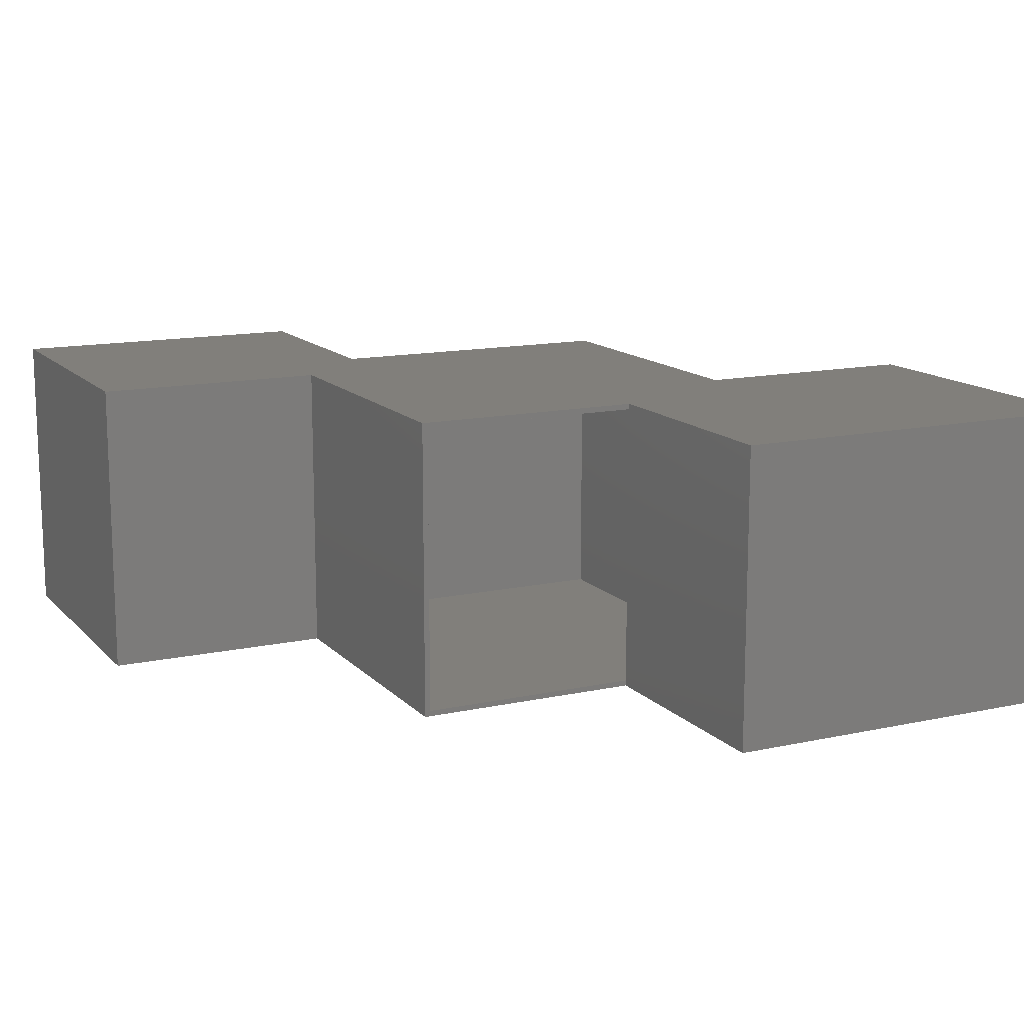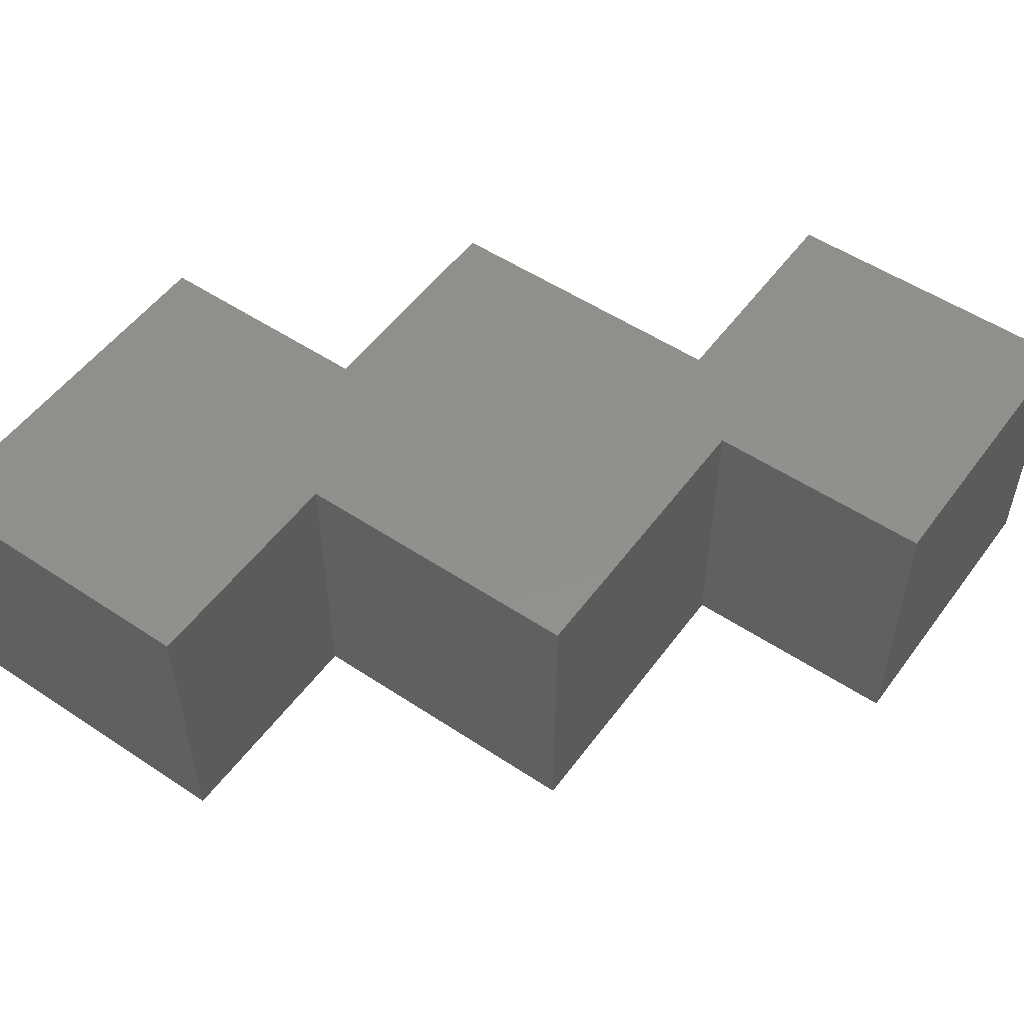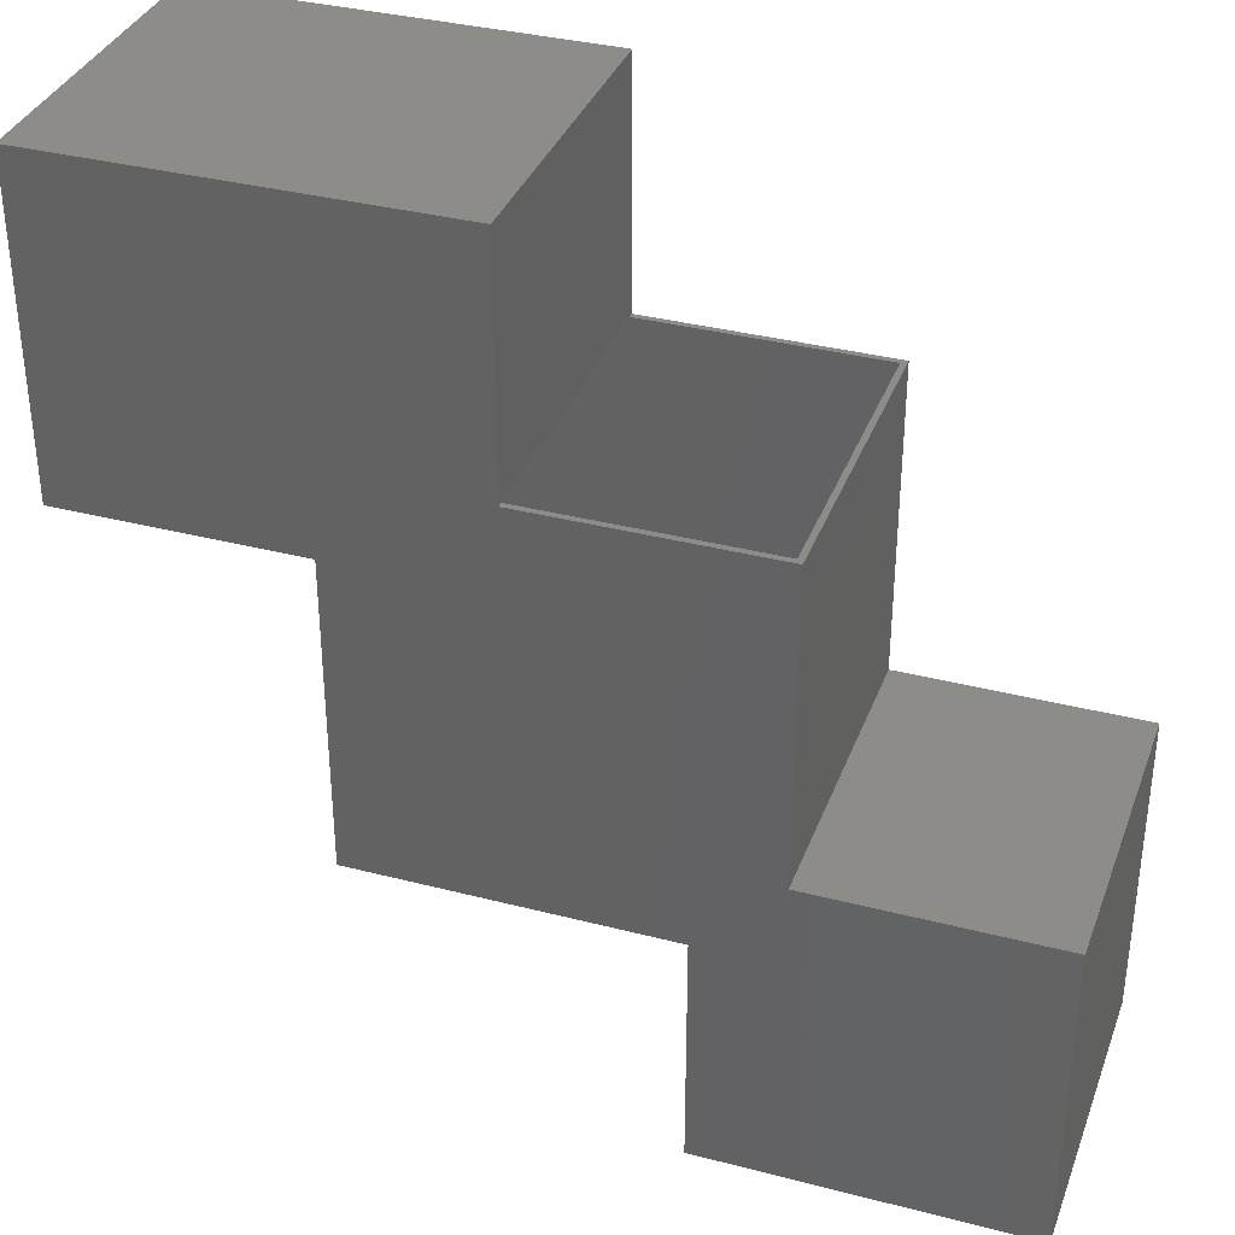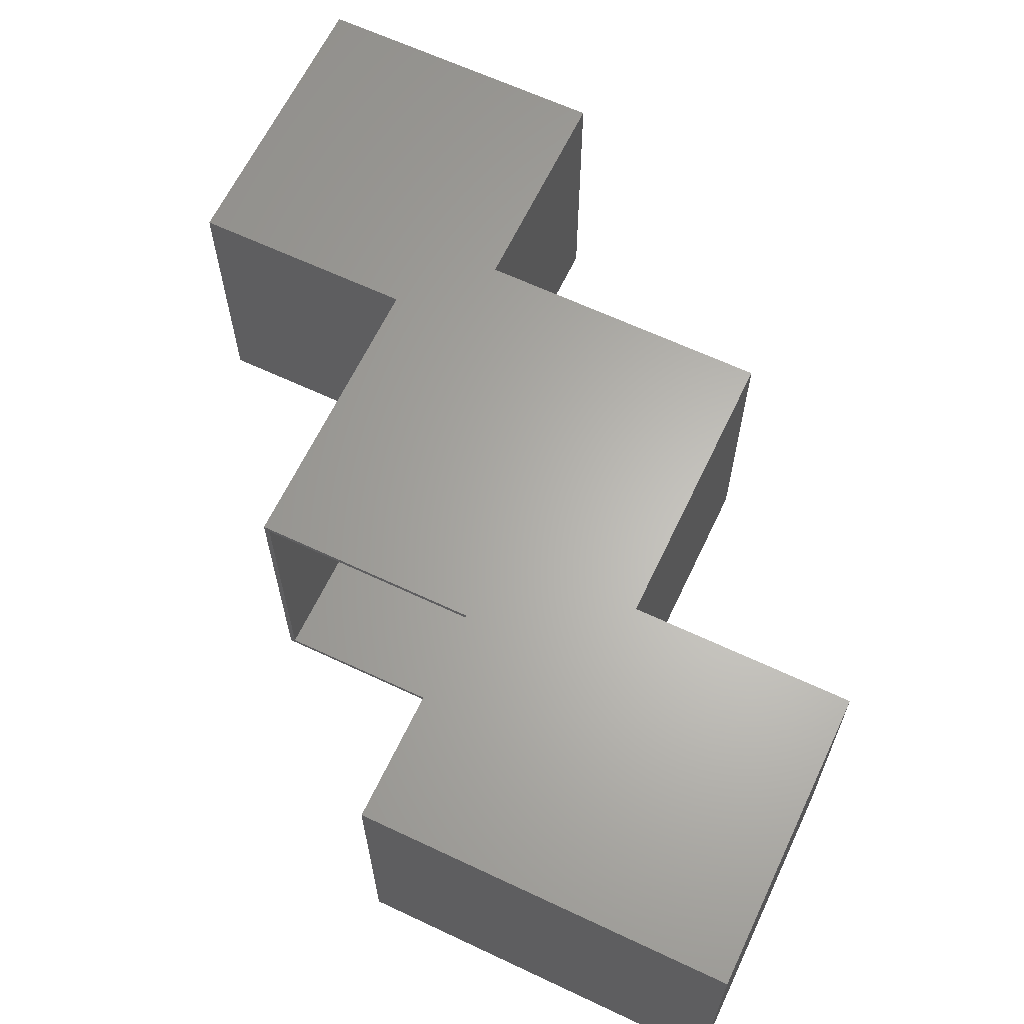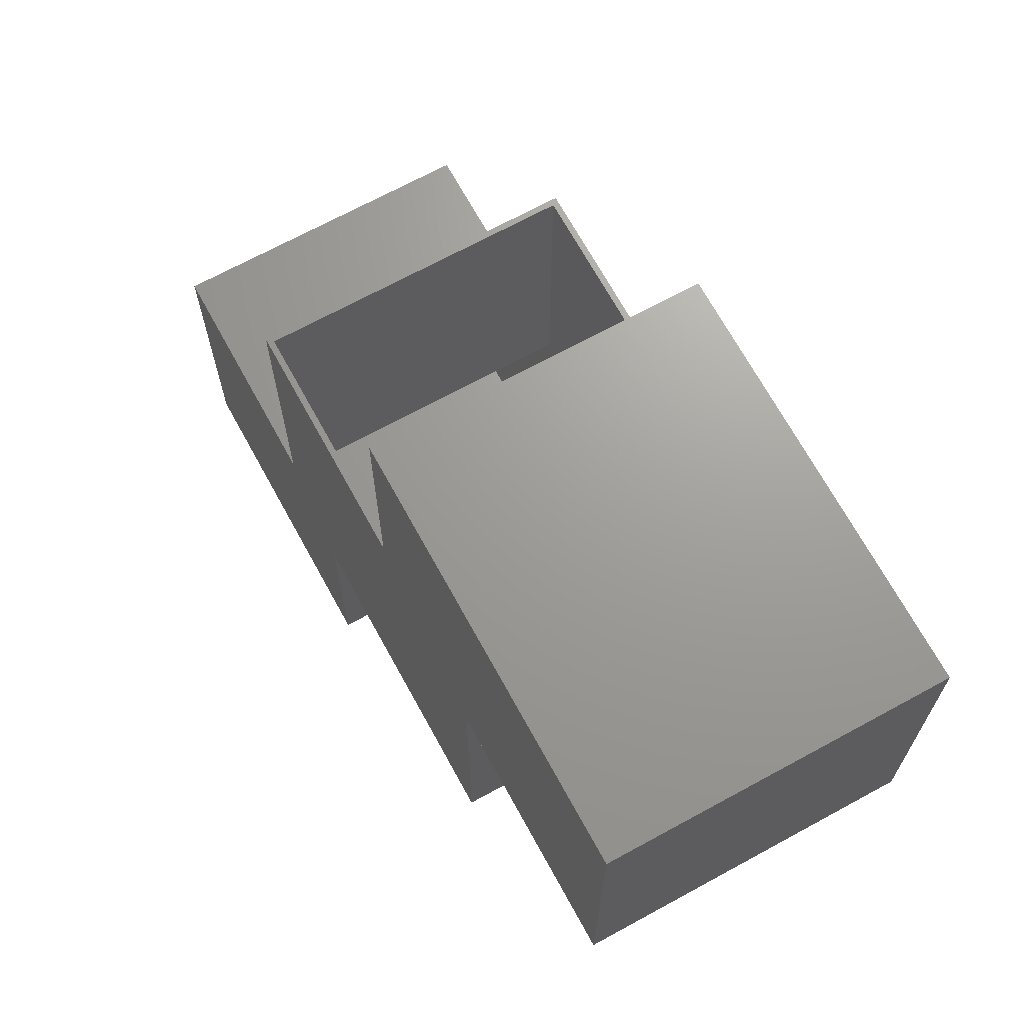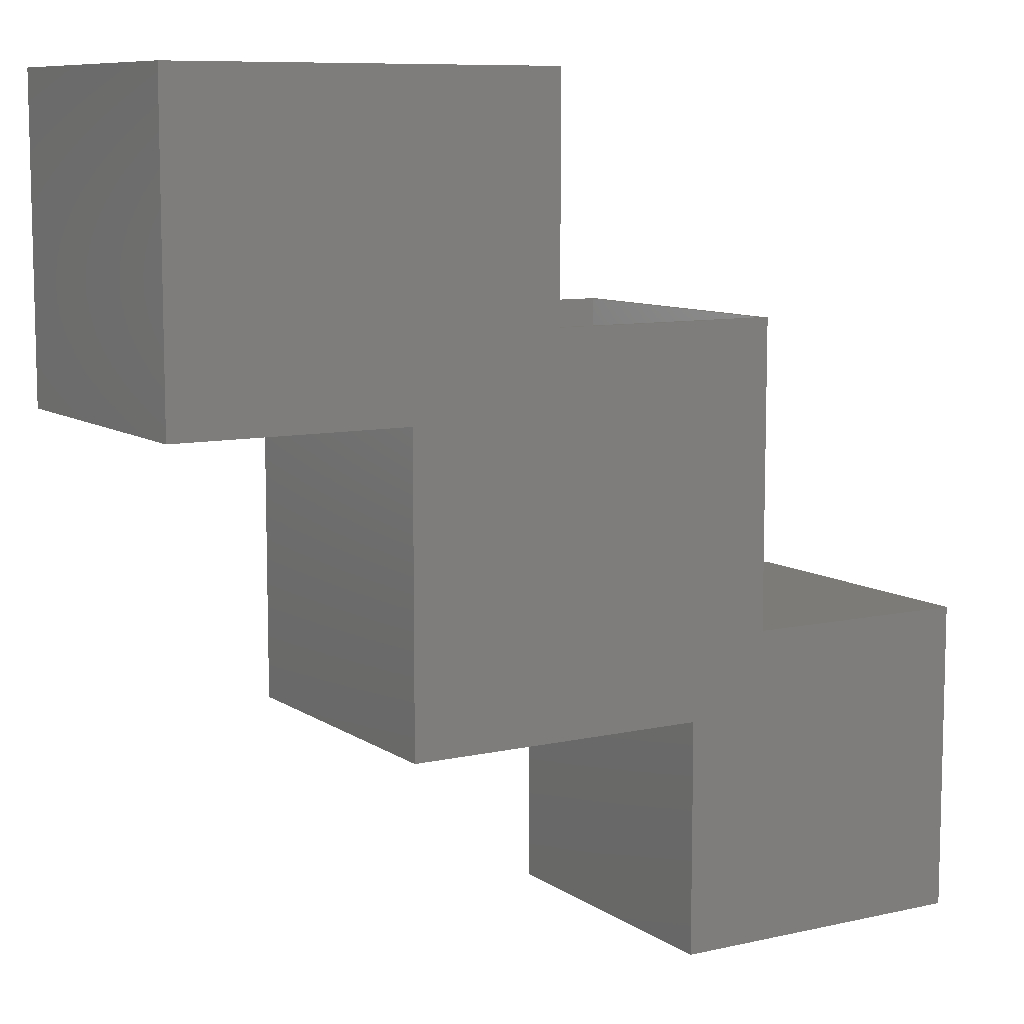
<metadata>
{"format":"stl","ext":"stl","renderer":"f3d","projection":"perspective","resolution":1024,"background":"white","views":[{"elev":13.6,"azim":-26.1,"up":"+Y"},{"elev":52.8,"azim":125.5,"up":"+Y"},{"elev":35.3,"azim":-161.0,"up":"+Z"},{"elev":64.0,"azim":25.4,"up":"+Y"},{"elev":69.0,"azim":61.3,"up":"+Z"},{"elev":9.0,"azim":149.1,"up":"+Z"}]}
</metadata>
<code>
# stl→obj: 50 verts, 96 faces
v 0.1145 0.2031 0.4271
v 0.1145 -0.2031 0.4271
v 0.1067 0.2031 0.4271
v 0.1067 -0.2031 0.4271
v 0.1067 0.2109 0.4271
v -0.2084 0.2031 0.4271
v -0.2162 0.2109 0.4271
v -0.2162 -0.2109 0.4271
v 0.1067 -0.2109 0.4271
v -0.2084 -0.2031 0.4271
v 0.1067 0.2109 0.75
v 0.1067 -0.2109 0.75
v -0.2084 -0.2031 -0.002878
v -0.2084 0.2031 -0.002878
v 0.31 0.2031 0.3232
v 0.6328 0.2031 0.3232
v 0.31 0.2031 -0.09901
v 0.1145 0.2031 0.7422
v 0.6328 0.2031 0.7422
v -0.5312 0.2031 -0.4219
v -0.1123 0.2031 -0.4219
v -0.5312 0.2031 -0.002878
v -0.1123 0.2031 -0.09901
v 0.31 -0.2031 0.3232
v 0.31 -0.2031 -0.09901
v 0.6328 -0.2031 0.3232
v 0.1145 -0.2031 0.7422
v 0.6328 -0.2031 0.7422
v -0.5312 -0.2031 -0.4219
v -0.5312 -0.2031 -0.002878
v -0.1123 -0.2031 -0.4219
v -0.1123 -0.2031 -0.09901
v 0.6406 -0.2109 0.75
v 0.6406 -0.2109 0.3154
v 0.3178 -0.2109 0.3154
v 0.3178 -0.2109 -0.1068
v -0.2162 -0.2109 0.004934
v -0.1044 -0.2109 -0.1068
v -0.5391 -0.2109 0.004934
v -0.1044 -0.2109 -0.4297
v -0.5391 -0.2109 -0.4297
v 0.3178 0.2109 0.3154
v 0.6406 0.2109 0.3154
v 0.6406 0.2109 0.75
v 0.3178 0.2109 -0.1068
v -0.2162 0.2109 0.004934
v -0.1044 0.2109 -0.1068
v -0.5391 0.2109 0.004934
v -0.1044 0.2109 -0.4297
v -0.5391 0.2109 -0.4297
f 1 2 3
f 3 2 4
f 5 6 3
f 5 7 6
f 8 9 4
f 8 4 10
f 8 10 6
f 8 6 7
f 3 11 5
f 11 3 12
f 12 3 4
f 12 4 9
f 10 13 6
f 6 13 14
f 15 16 1
f 15 1 3
f 15 3 6
f 15 6 14
f 15 14 17
f 1 16 18
f 18 16 19
f 20 21 22
f 22 21 23
f 22 23 14
f 14 23 17
f 24 25 13
f 24 13 10
f 24 10 4
f 24 4 2
f 24 2 26
f 2 27 26
f 26 27 28
f 29 30 31
f 31 30 32
f 30 13 32
f 32 13 25
f 29 31 20
f 20 31 21
f 21 31 23
f 23 31 32
f 32 25 23
f 23 25 17
f 25 24 17
f 17 24 15
f 15 24 16
f 16 24 26
f 26 28 16
f 16 28 19
f 28 27 19
f 19 27 18
f 18 27 1
f 1 27 2
f 14 13 22
f 22 13 30
f 30 29 22
f 22 29 20
f 33 12 34
f 34 12 9
f 34 9 35
f 35 9 8
f 35 8 36
f 36 8 37
f 36 37 38
f 38 37 39
f 38 39 40
f 40 39 41
f 42 5 43
f 43 5 11
f 43 11 44
f 5 42 7
f 7 42 45
f 7 45 46
f 46 45 47
f 46 47 48
f 48 47 49
f 48 49 50
f 39 48 41
f 41 48 50
f 46 48 37
f 37 48 39
f 7 46 8
f 8 46 37
f 33 44 12
f 12 44 11
f 34 43 33
f 33 43 44
f 42 43 35
f 35 43 34
f 45 42 36
f 36 42 35
f 47 45 38
f 38 45 36
f 49 47 40
f 40 47 38
f 41 50 40
f 40 50 49

</code>
